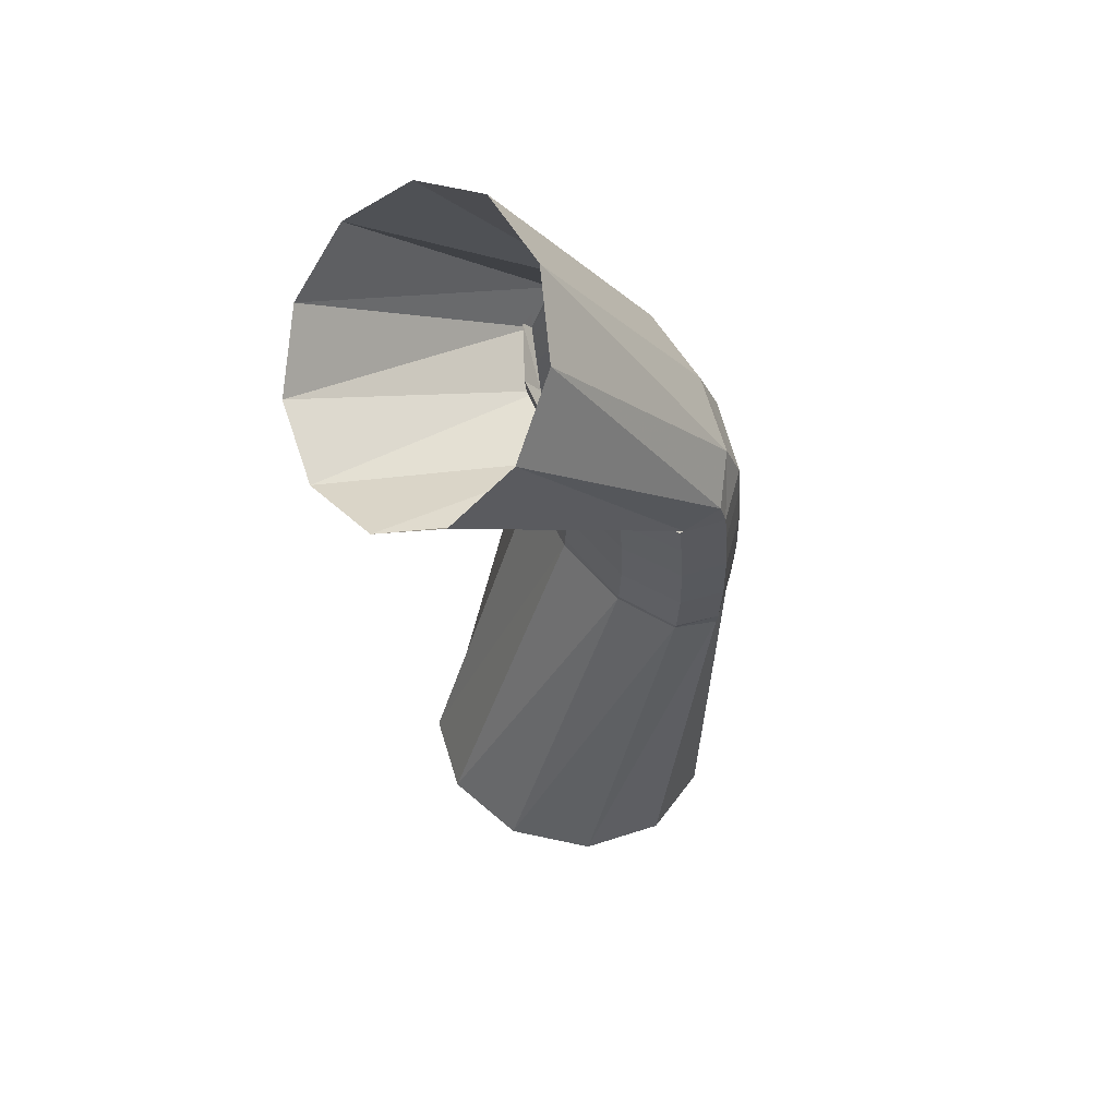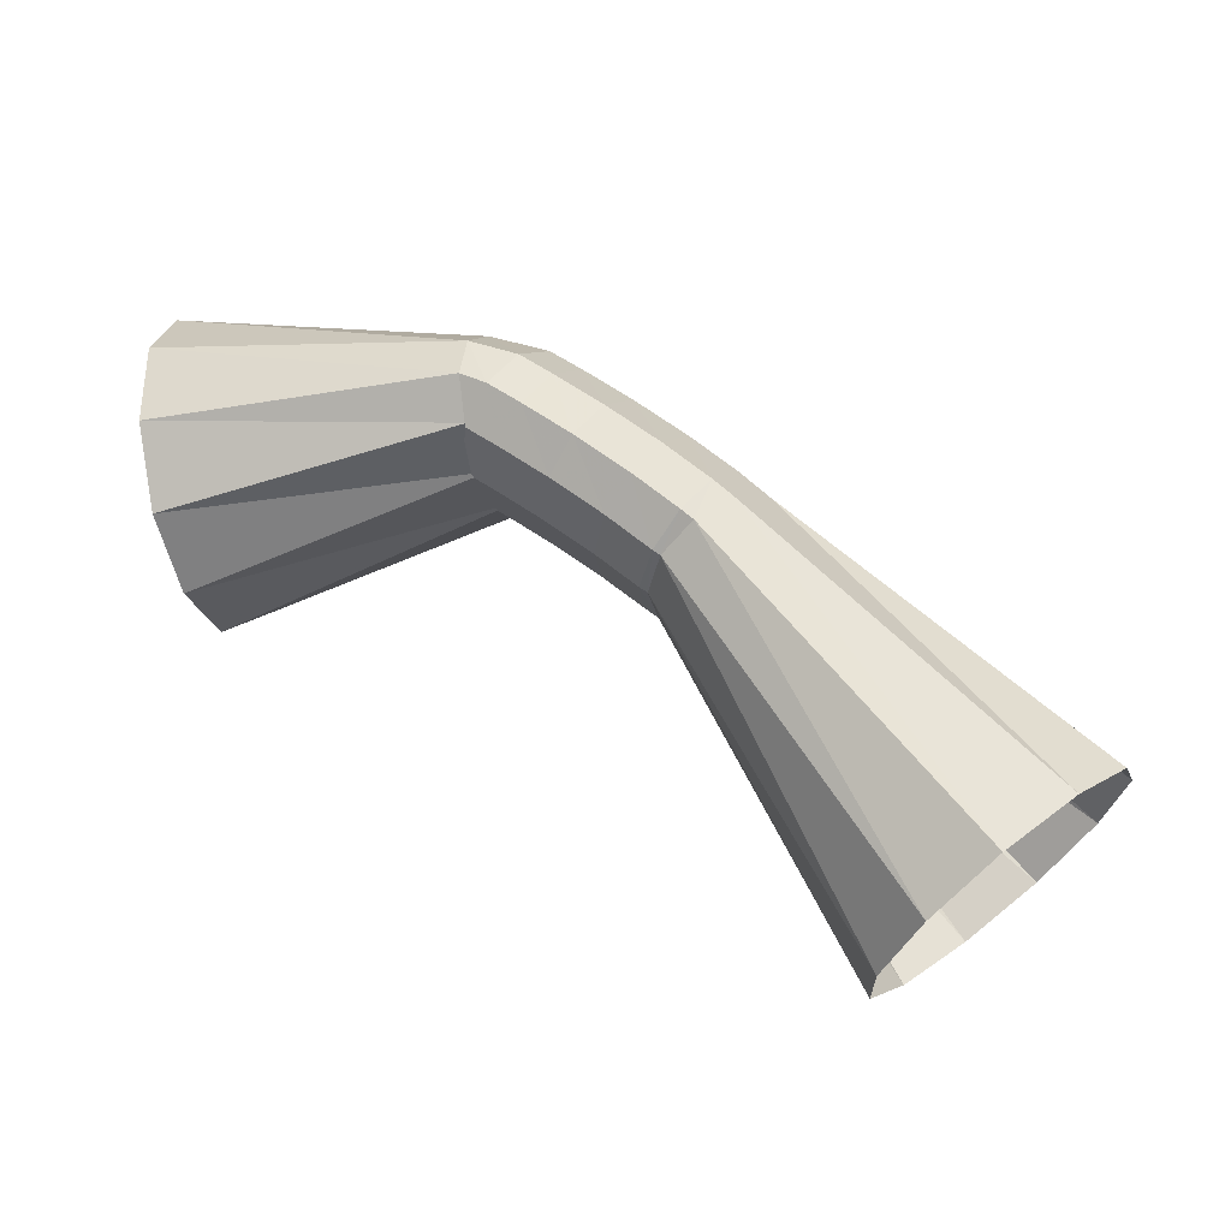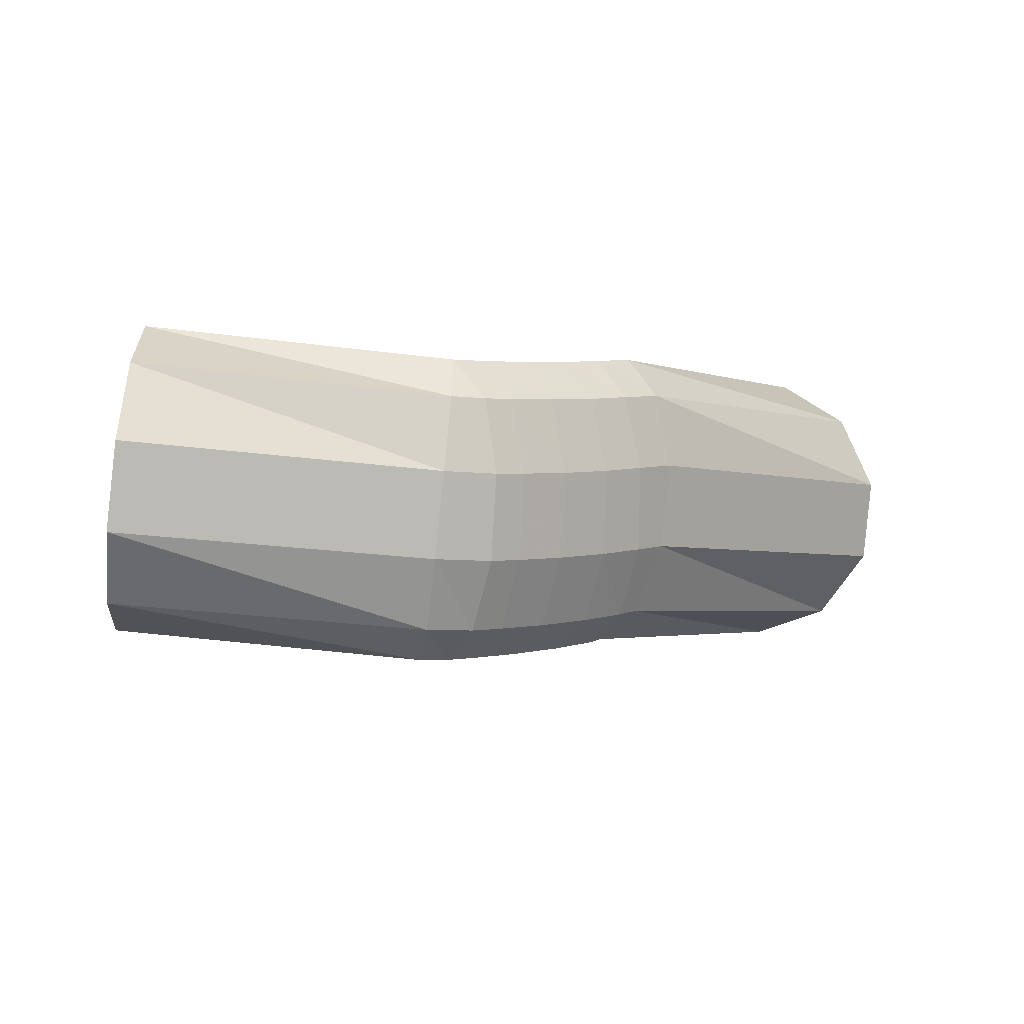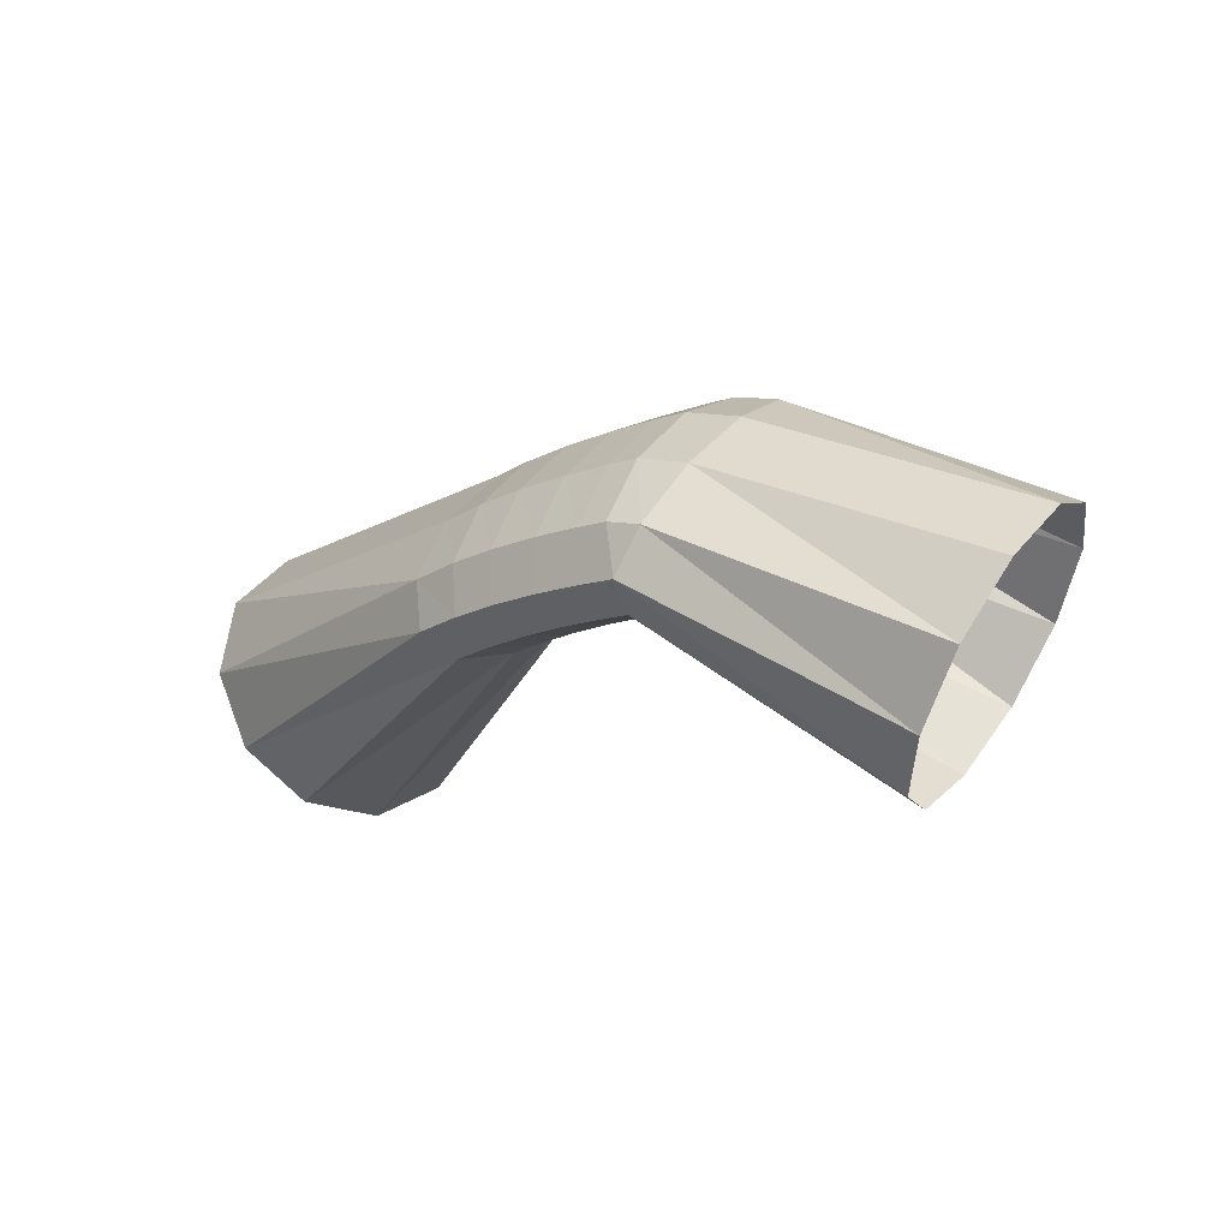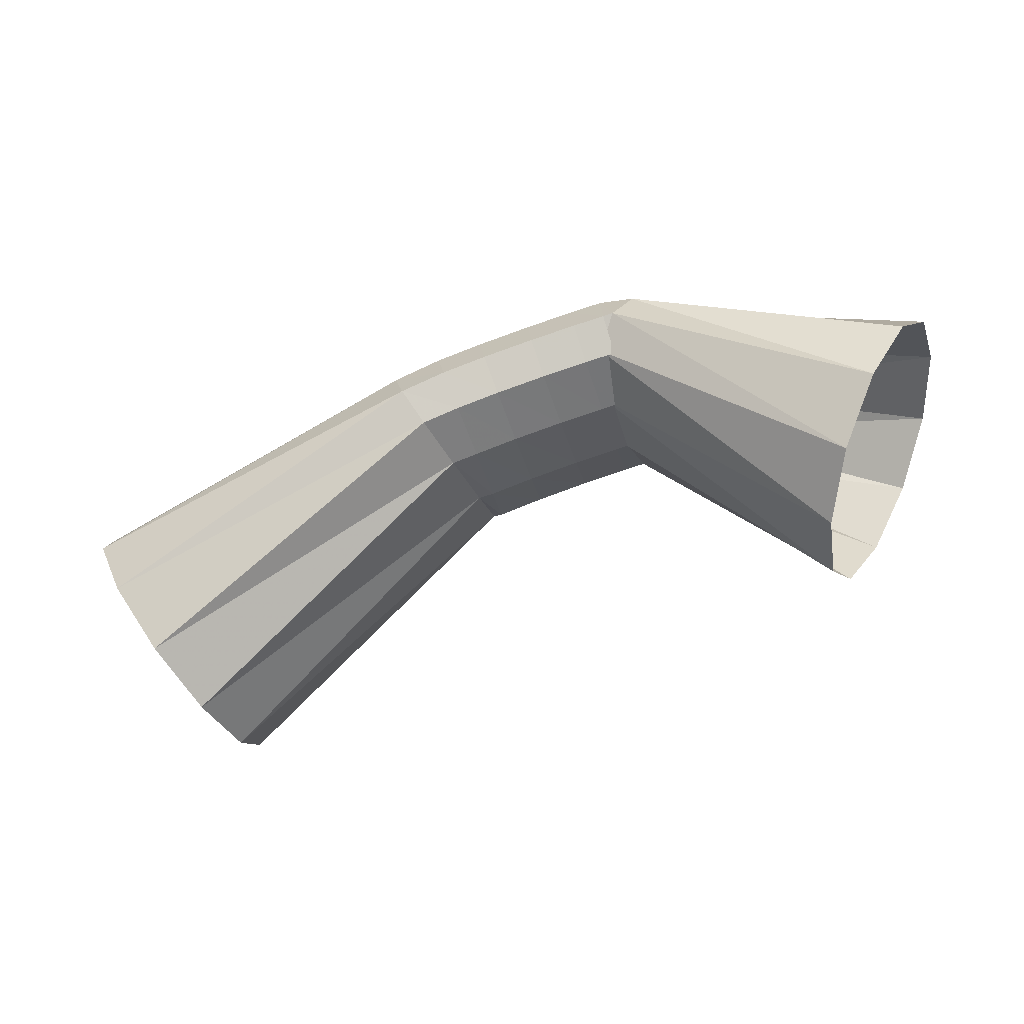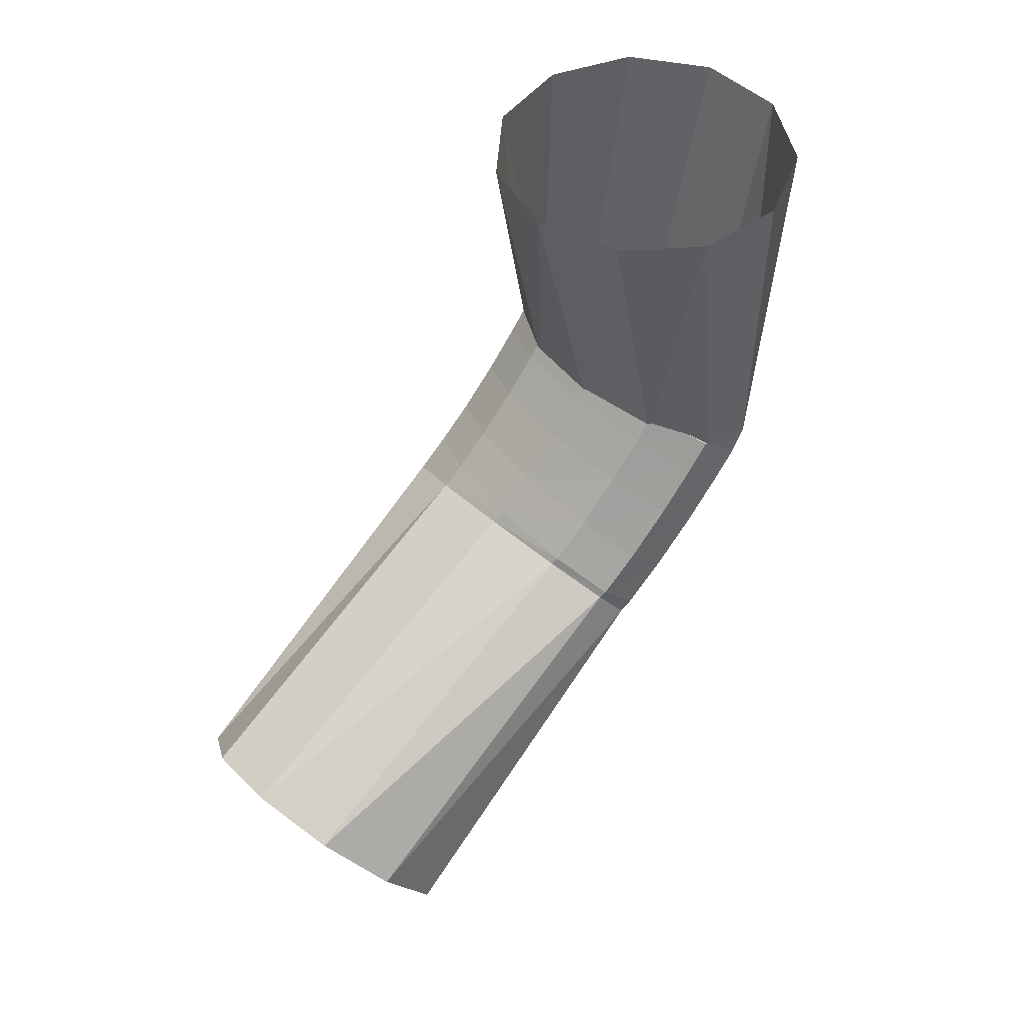
<metadata>
{"format":"obj","ext":"obj","renderer":"f3d","projection":"perspective","resolution":1024,"background":"white","views":[{"elev":2.2,"azim":-80.6,"up":"+Y"},{"elev":-55.6,"azim":-14.3,"up":"+Y"},{"elev":48.6,"azim":-26.1,"up":"+Y"},{"elev":-5.5,"azim":-165.7,"up":"+Z"},{"elev":-61.3,"azim":169.9,"up":"+Z"},{"elev":-35.1,"azim":-118.8,"up":"+Y"}]}
</metadata>
<code>
g tube1
v 160.7 117.8 192.2
v 160.1 116.2 194.4
v 160.6 115.7 197.1
v 162 116.3 199.4
v 164 117.9 200.7
v 165.8 120 200.4
v 167 121.9 198.7
v 167.1 123 196.1
v 166.1 123 193.5
v 164.3 121.9 191.6
v 162.3 119.9 191.1
v 160.7 117.8 192.2
v 153.2 127 197.4
v 152.3 125.3 199.3
v 152.2 124.4 201.3
v 152.8 124.5 202.6
v 154 125.8 202.8
v 155.4 127.6 202
v 156.6 129.6 200.3
v 157.1 131 198.3
v 156.8 131.4 196.6
v 155.9 130.6 195.8
v 154.5 129 196.1
v 153.2 127 197.4
v 152.7 127.2 197.5
v 152.1 125.4 199.4
v 152 124.4 201.3
v 152.4 124.7 202.7
v 153.3 126.2 203
v 154.4 128.3 202.2
v 155.2 130.4 200.6
v 155.6 131.9 198.6
v 155.4 132.2 196.9
v 154.7 131.3 196.1
v 153.7 129.4 196.3
v 152.7 127.2 197.5
v 151.4 128 197.8
v 150.7 126.1 199.7
v 150.5 125.3 201.6
v 150.9 125.6 203
v 151.8 127.1 203.3
v 152.8 129.2 202.5
v 153.7 131.3 200.9
v 154.2 132.7 198.9
v 154 133 197.2
v 153.4 132 196.3
v 152.4 130.2 196.5
v 151.4 128 197.8
v 149.8 128.9 198
v 149 127.1 199.9
v 148.8 126.2 201.9
v 149.1 126.6 203.2
v 150 128.1 203.6
v 151 130.2 202.8
v 152 132.2 201.1
v 152.5 133.6 199.1
v 152.4 133.9 197.4
v 151.8 132.9 196.5
v 150.8 131 196.7
v 149.8 128.9 198
v 148.3 129.6 198.2
v 147.5 127.9 200.1
v 147.2 127.1 202
v 147.6 127.5 203.4
v 148.4 128.9 203.7
v 149.5 131 202.9
v 150.4 133.1 201.3
v 151 134.4 199.2
v 151 134.6 197.5
v 150.4 133.7 196.6
v 149.4 131.8 196.9
v 148.3 129.6 198.2
v 147.3 130.2 198.2
v 146.5 128.4 200.1
v 146.2 127.6 202.1
v 146.5 128 203.5
v 147.3 129.5 203.8
v 148.4 131.6 203
v 149.4 133.6 201.3
v 150 135 199.3
v 150 135.2 197.6
v 149.4 134.2 196.7
v 148.4 132.3 196.9
v 147.3 130.2 198.2
v 148.4 129.9 198.6
v 147.2 128.2 200.4
v 146.2 127.7 202.2
v 145.7 128.4 203.4
v 145.8 130.1 203.5
v 146.6 132.3 202.7
v 147.7 134.3 201
v 148.9 135.4 199.1
v 149.7 135.3 197.6
v 149.9 134.1 196.9
v 149.4 132 197.3
v 148.4 129.9 198.6
v 140.5 129.1 192.2
v 139.2 127.7 194.2
v 137.9 127.9 196.7
v 136.9 129.6 198.8
v 136.7 132.2 199.8
v 137.2 135 199.4
v 138.3 137 197.7
v 139.7 137.6 195.4
v 140.9 136.6 193
v 141.5 134.4 191.4
v 141.4 131.6 191.1
v 140.5 129.1 192.2
f 1 2 14
f 14 13 1
f 2 3 15
f 15 14 2
f 3 4 16
f 16 15 3
f 4 5 17
f 17 16 4
f 5 6 18
f 18 17 5
f 6 7 19
f 19 18 6
f 7 8 20
f 20 19 7
f 8 9 21
f 21 20 8
f 9 10 22
f 22 21 9
f 10 11 23
f 23 22 10
f 11 12 24
f 24 23 11
f 13 14 26
f 26 25 13
f 14 15 27
f 27 26 14
f 15 16 28
f 28 27 15
f 16 17 29
f 29 28 16
f 17 18 30
f 30 29 17
f 18 19 31
f 31 30 18
f 19 20 32
f 32 31 19
f 20 21 33
f 33 32 20
f 21 22 34
f 34 33 21
f 22 23 35
f 35 34 22
f 23 24 36
f 36 35 23
f 25 26 38
f 38 37 25
f 26 27 39
f 39 38 26
f 27 28 40
f 40 39 27
f 28 29 41
f 41 40 28
f 29 30 42
f 42 41 29
f 30 31 43
f 43 42 30
f 31 32 44
f 44 43 31
f 32 33 45
f 45 44 32
f 33 34 46
f 46 45 33
f 34 35 47
f 47 46 34
f 35 36 48
f 48 47 35
f 37 38 50
f 50 49 37
f 38 39 51
f 51 50 38
f 39 40 52
f 52 51 39
f 40 41 53
f 53 52 40
f 41 42 54
f 54 53 41
f 42 43 55
f 55 54 42
f 43 44 56
f 56 55 43
f 44 45 57
f 57 56 44
f 45 46 58
f 58 57 45
f 46 47 59
f 59 58 46
f 47 48 60
f 60 59 47
f 49 50 62
f 62 61 49
f 50 51 63
f 63 62 50
f 51 52 64
f 64 63 51
f 52 53 65
f 65 64 52
f 53 54 66
f 66 65 53
f 54 55 67
f 67 66 54
f 55 56 68
f 68 67 55
f 56 57 69
f 69 68 56
f 57 58 70
f 70 69 57
f 58 59 71
f 71 70 58
f 59 60 72
f 72 71 59
f 61 62 74
f 74 73 61
f 62 63 75
f 75 74 62
f 63 64 76
f 76 75 63
f 64 65 77
f 77 76 64
f 65 66 78
f 78 77 65
f 66 67 79
f 79 78 66
f 67 68 80
f 80 79 67
f 68 69 81
f 81 80 68
f 69 70 82
f 82 81 69
f 70 71 83
f 83 82 70
f 71 72 84
f 84 83 71
f 73 74 86
f 86 85 73
f 74 75 87
f 87 86 74
f 75 76 88
f 88 87 75
f 76 77 89
f 89 88 76
f 77 78 90
f 90 89 77
f 78 79 91
f 91 90 78
f 79 80 92
f 92 91 79
f 80 81 93
f 93 92 80
f 81 82 94
f 94 93 81
f 82 83 95
f 95 94 82
f 83 84 96
f 96 95 83
f 85 86 98
f 98 97 85
f 86 87 99
f 99 98 86
f 87 88 100
f 100 99 87
f 88 89 101
f 101 100 88
f 89 90 102
f 102 101 89
f 90 91 103
f 103 102 90
f 91 92 104
f 104 103 91
f 92 93 105
f 105 104 92
f 93 94 106
f 106 105 93
f 94 95 107
f 107 106 94
f 95 96 108
f 108 107 95

</code>
